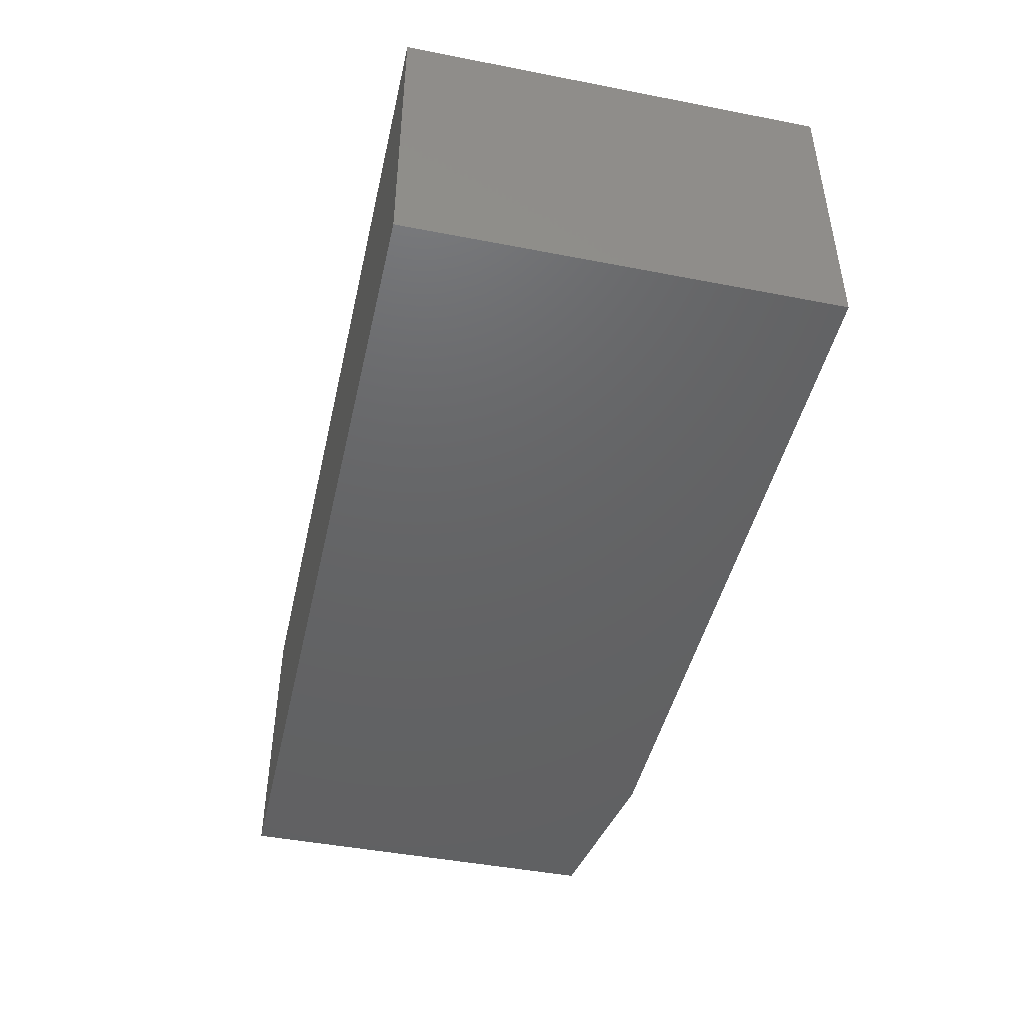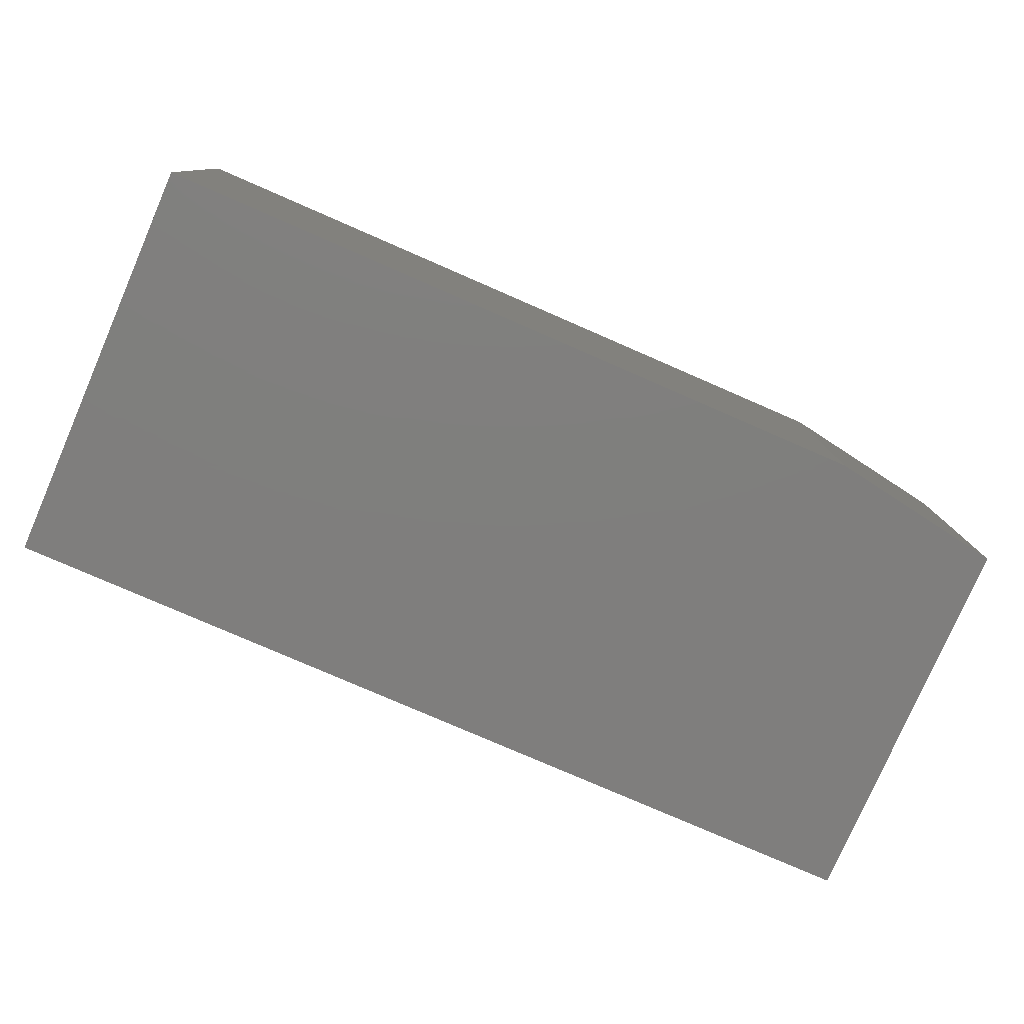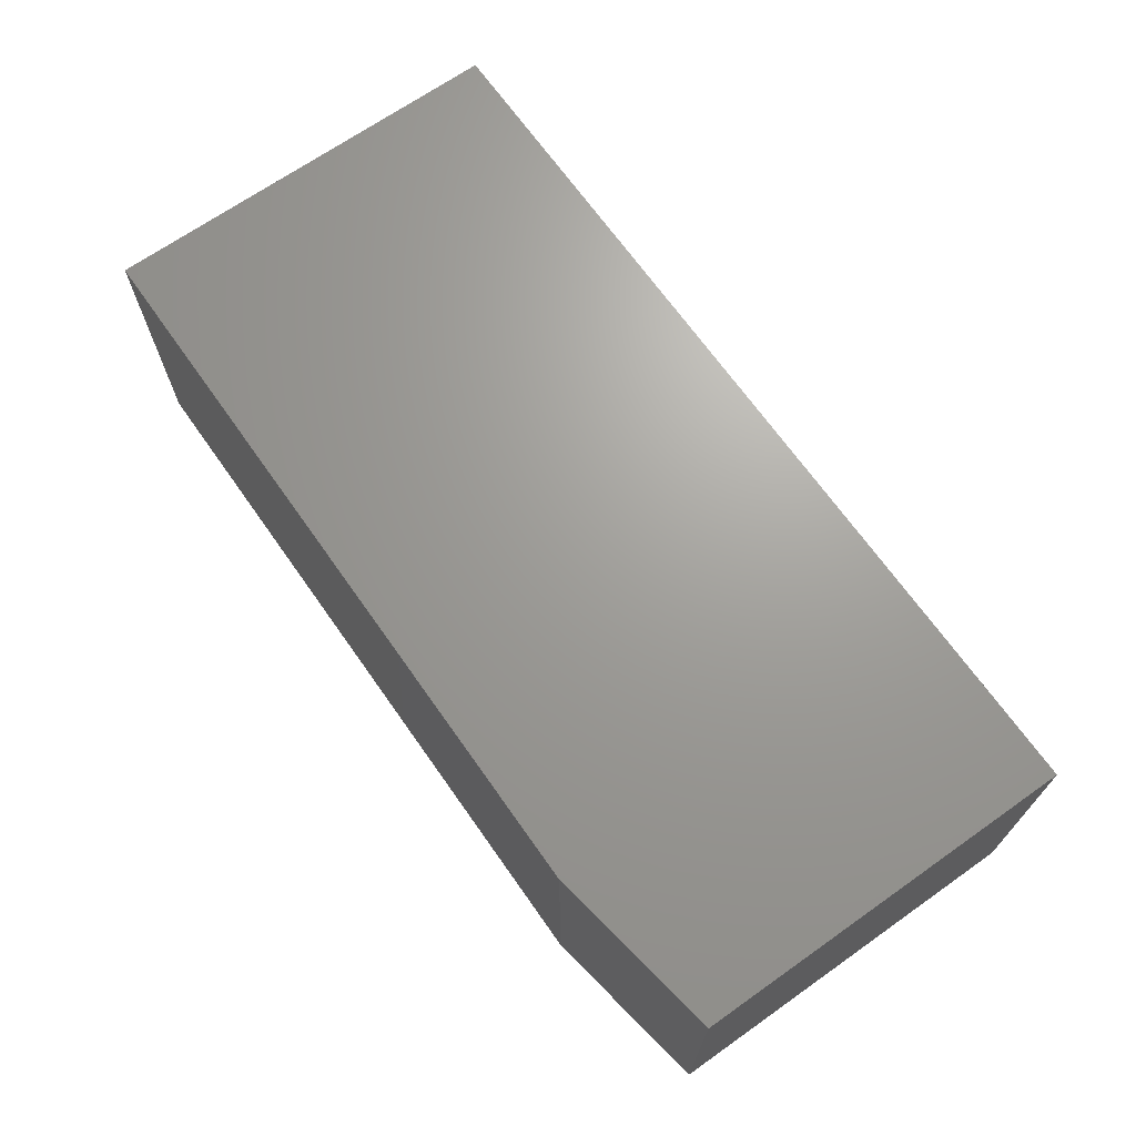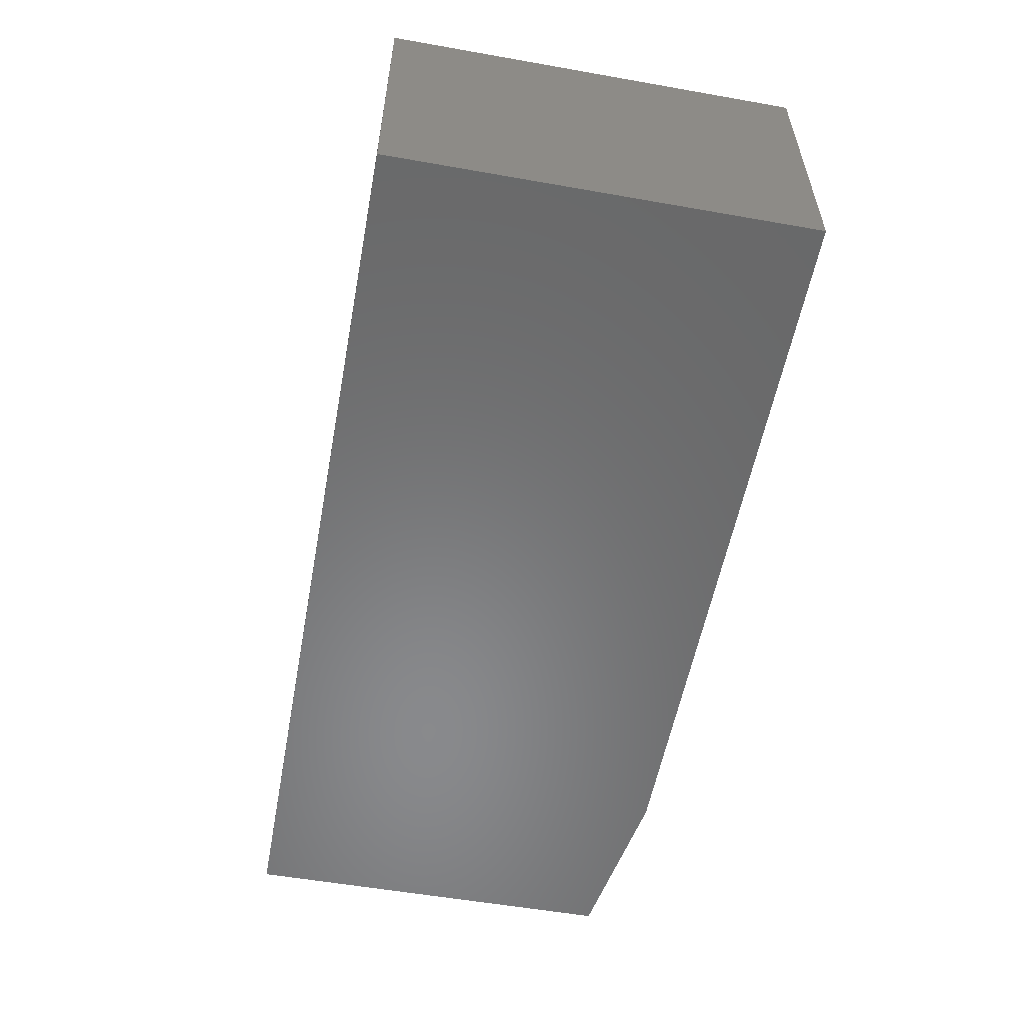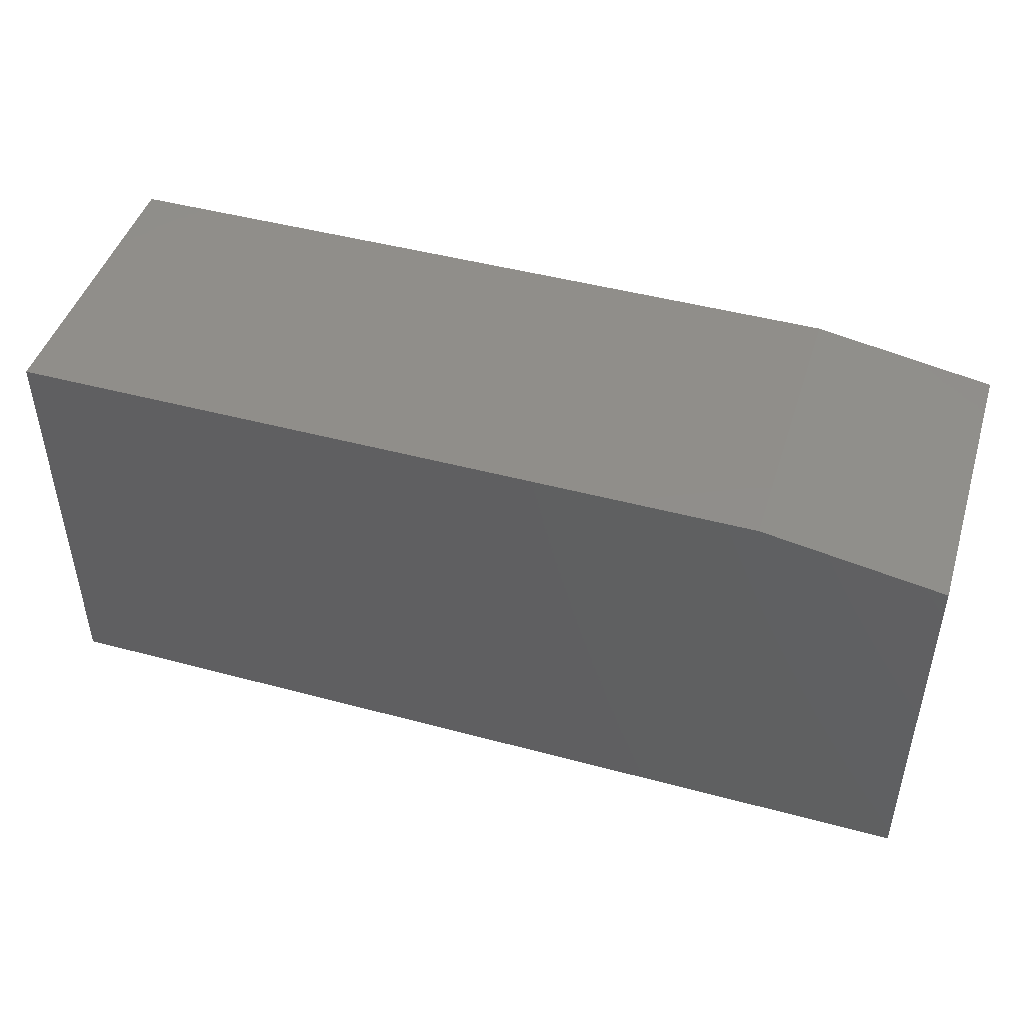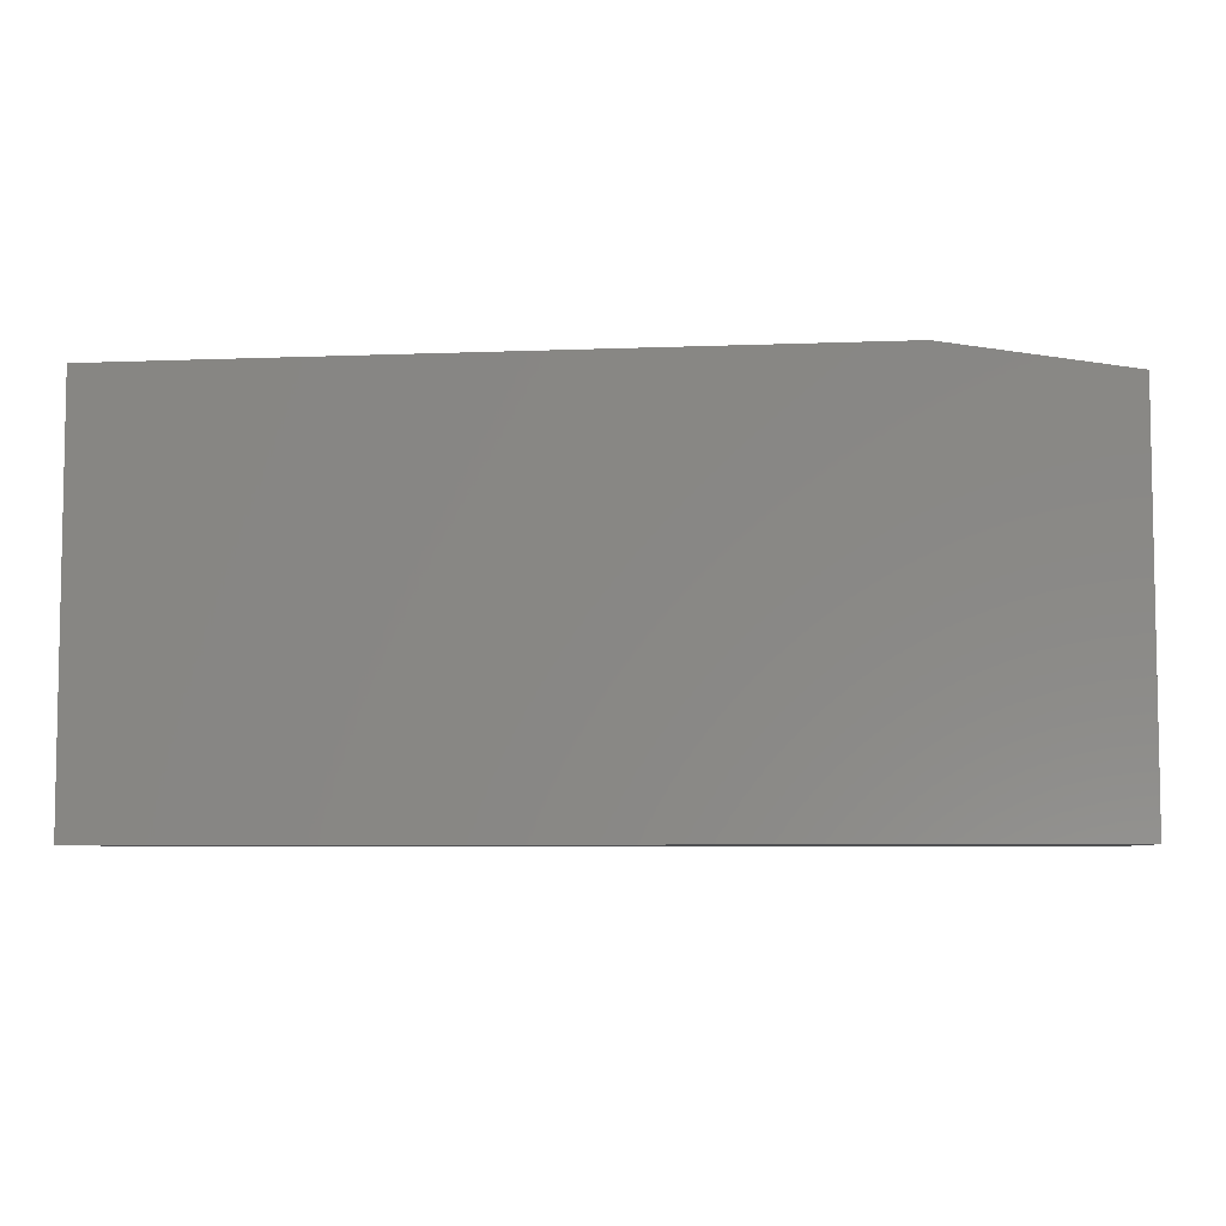
<metadata>
{"format":"stl","ext":"stl","renderer":"f3d","projection":"perspective","resolution":1024,"background":"white","views":[{"elev":-45.6,"azim":77.4,"up":"+Z"},{"elev":-78.6,"azim":156.5,"up":"+Z"},{"elev":68.6,"azim":-125.2,"up":"+Z"},{"elev":-55.6,"azim":79.5,"up":"+Z"},{"elev":46.1,"azim":-162.9,"up":"+Y"},{"elev":-6.2,"azim":-173.2,"up":"+Y"}]}
</metadata>
<code>
# stl→obj: 10 verts, 16 faces
v -0.75 0.3672 0.07812
v -0.5078 0.3672 0.07812
v -0.75 0.469 0.07812
v -0.5078 0.4768 0.07812
v -0.7031 0.4768 0.07812
v -0.7031 0.4768 0
v -0.5078 0.4768 0
v -0.75 0.469 0
v -0.5078 0.3672 0
v -0.75 0.3672 0
f 1 2 3
f 3 2 4
f 3 4 5
f 6 7 8
f 8 7 9
f 8 9 10
f 3 8 1
f 1 8 10
f 4 7 5
f 5 7 6
f 5 6 3
f 3 6 8
f 2 9 4
f 4 9 7
f 1 10 2
f 2 10 9

</code>
